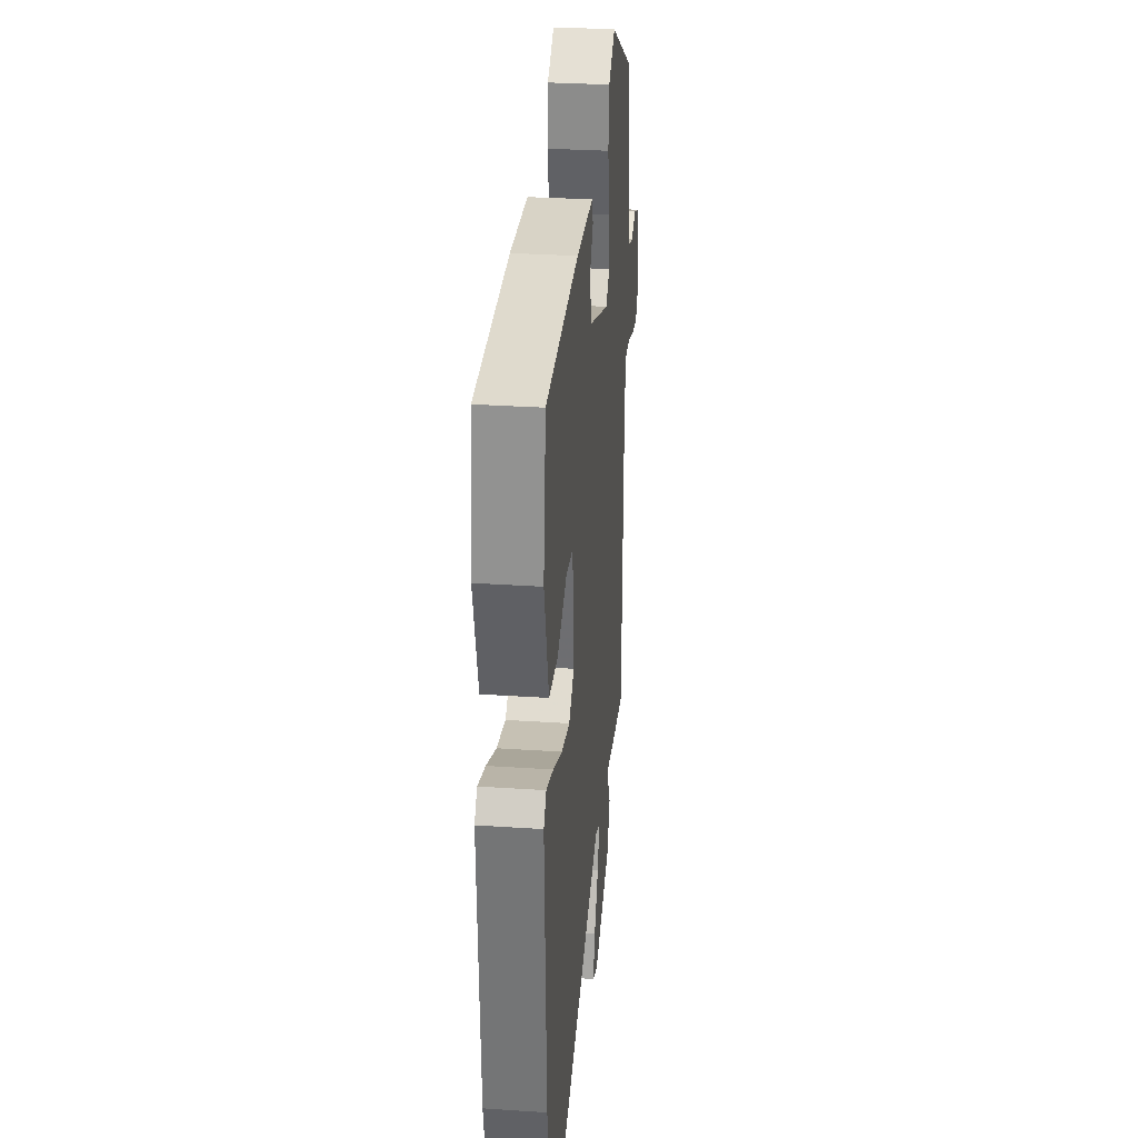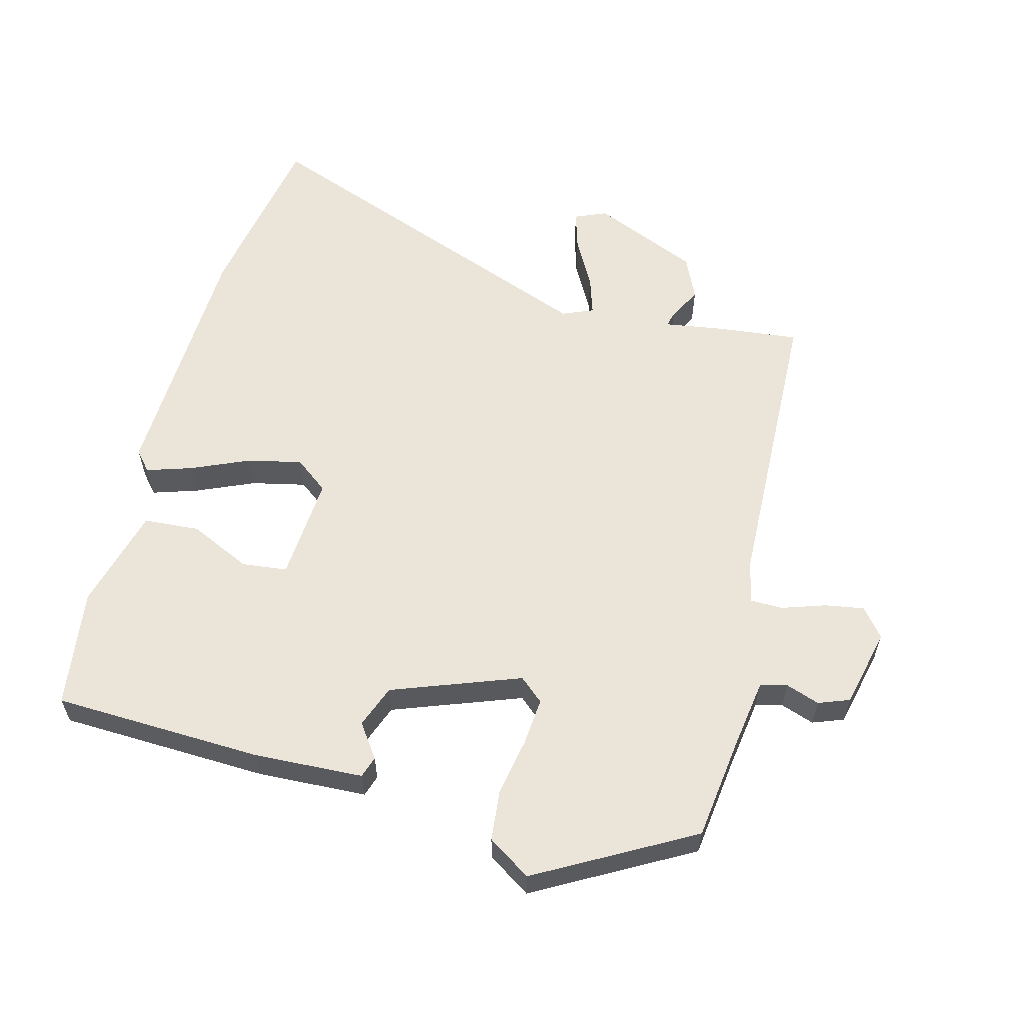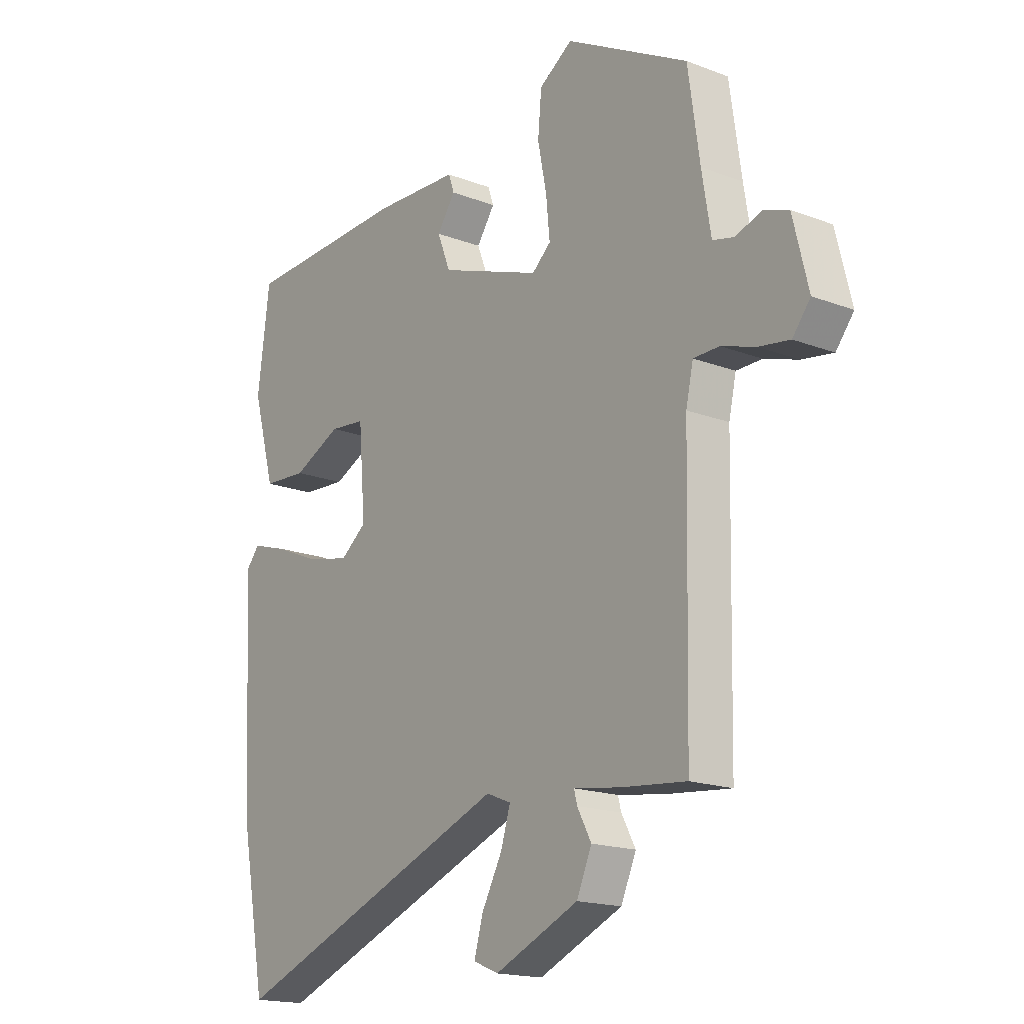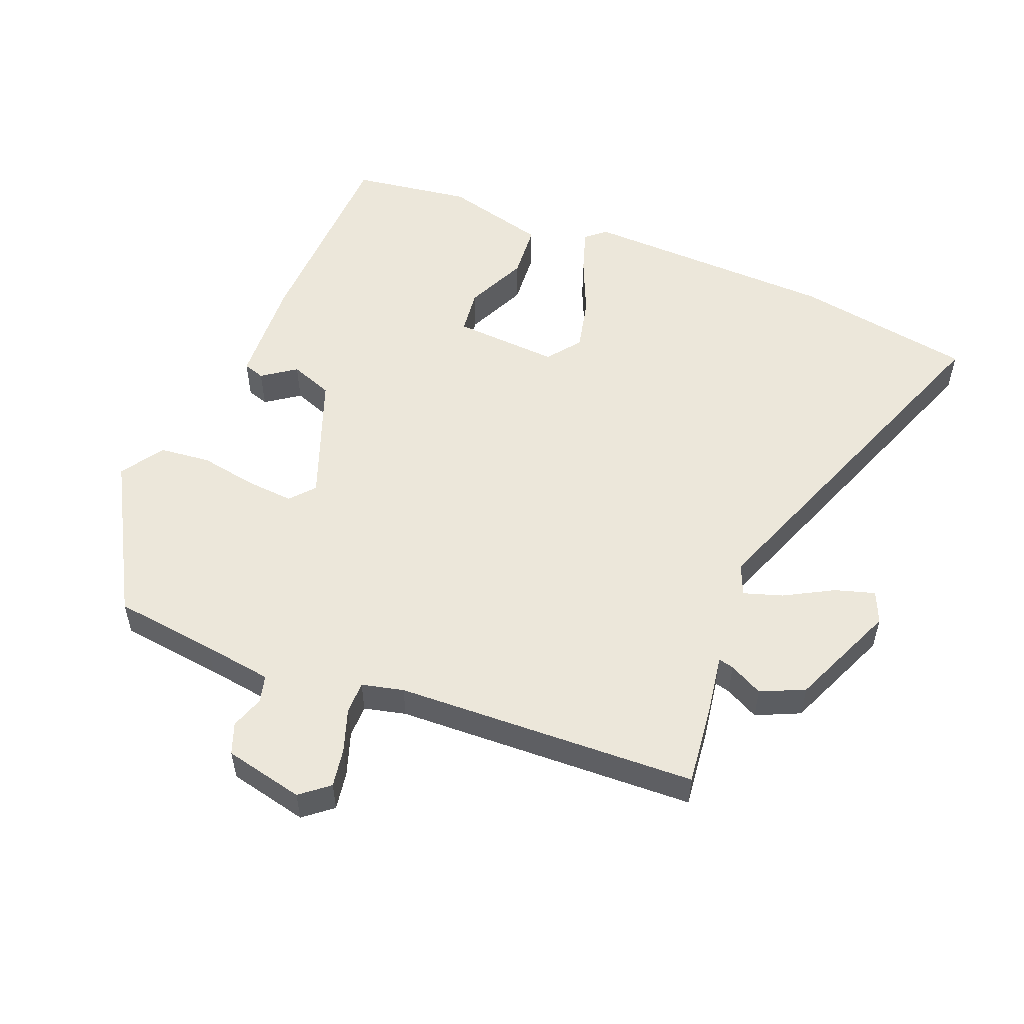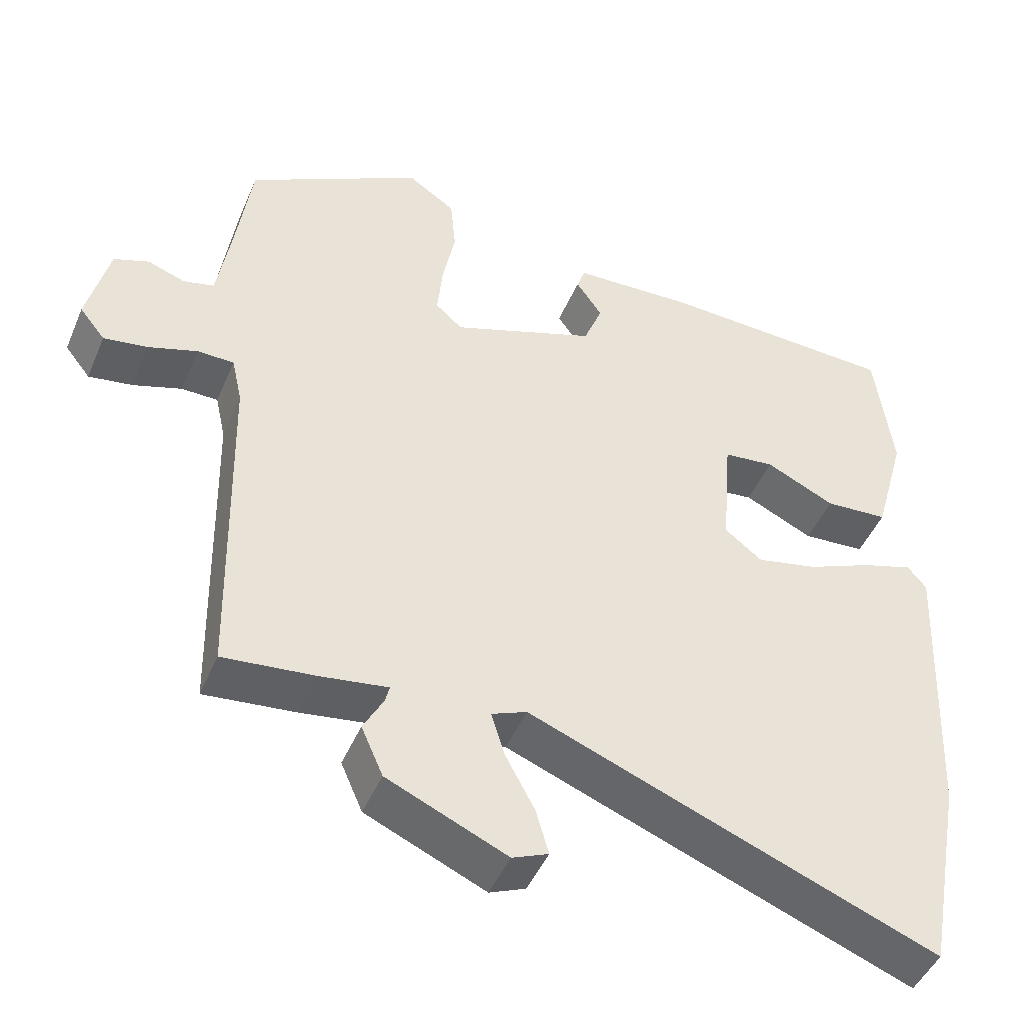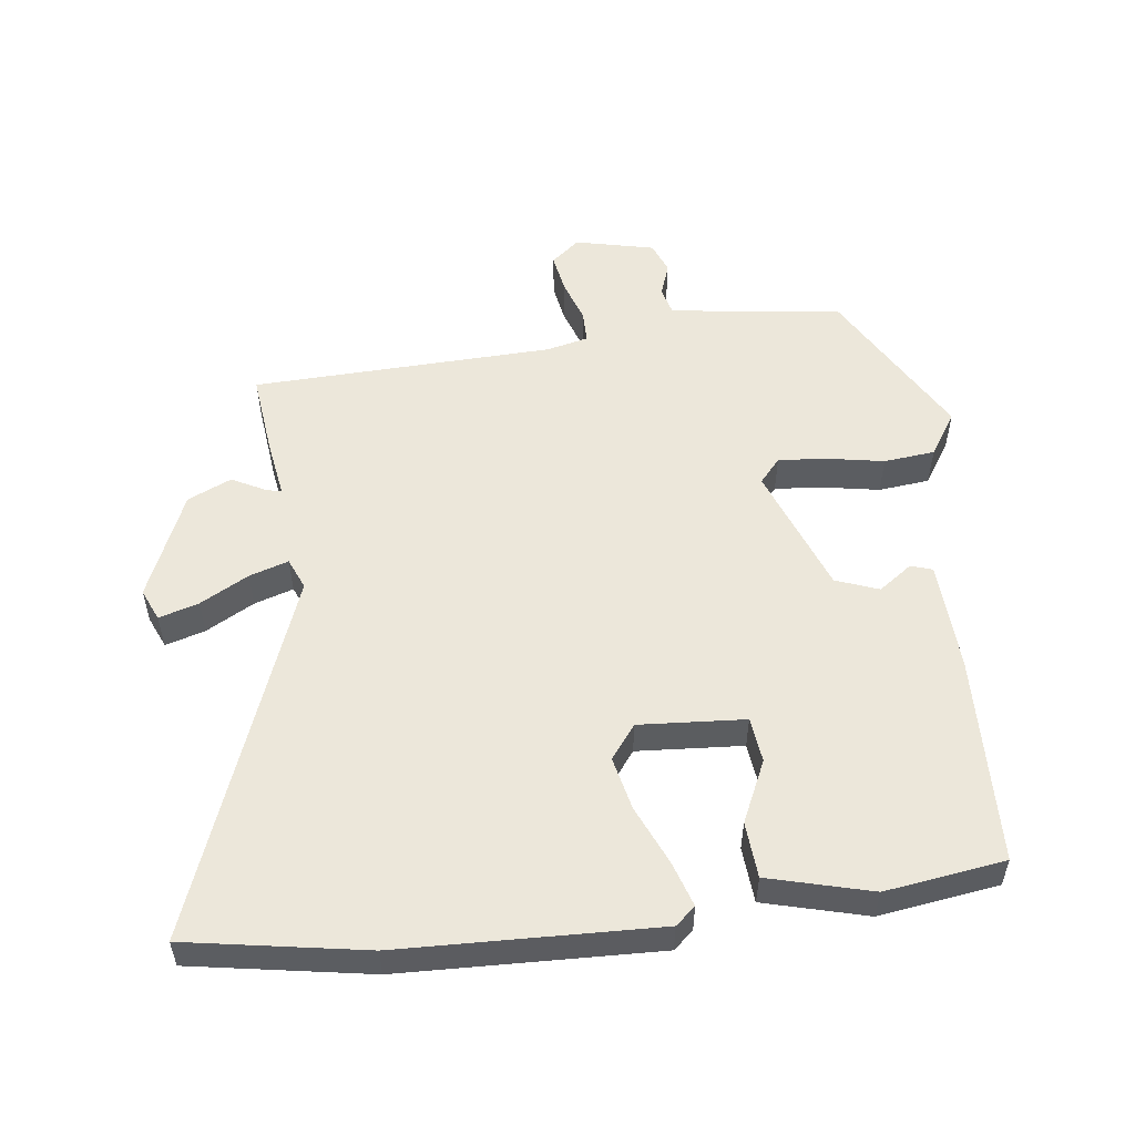
<metadata>
{"format":"obj","ext":"obj","renderer":"f3d","projection":"perspective","resolution":1024,"background":"white","views":[{"elev":30.2,"azim":-84.4,"up":"+Z"},{"elev":59.0,"azim":14.0,"up":"+Y"},{"elev":-17.4,"azim":52.7,"up":"+Z"},{"elev":53.7,"azim":111.0,"up":"+Y"},{"elev":-46.3,"azim":157.7,"up":"+Z"},{"elev":54.1,"azim":-97.9,"up":"+Y"}]}
</metadata>
<code>
v 0.463 0.07 -0.501
v 0.341 0.07 -0.489
v 0.25 0.07 -0.476
v 0.256 0.07 -0.499
v 0.283 0.07 -0.549
v 0.254 0.07 -0.615
v 0.094 0.07 -0.686
v 0.046 0.07 -0.666
v 0.063 0.07 -0.606
v 0.102 0.07 -0.533
v 0.12 0.07 -0.474
v 0.073 0.07 -0.455
v -0.469 0.07 -0.668
v -0.519 0.07 -0.4
v -0.537 0.07 -0.014
v -0.512 0.07 0.016
v -0.444 0.07 -0.005
v -0.356 0.07 -0.042
v -0.275 0.07 -0.059
v -0.225 0.07 -0.02
v -0.238 0.07 0.139
v -0.306 0.07 0.146
v -0.398 0.07 0.102
v -0.482 0.07 0.107
v -0.525 0.07 0.261
v -0.502 0.07 0.441
v -0.187 0.07 0.456
v -0.023 0.07 0.45
v -0.012 0.07 0.418
v -0.047 0.07 0.367
v -0.022 0.07 0.303
v 0.171 0.07 0.234
v 0.207 0.07 0.266
v 0.2 0.07 0.338
v 0.183 0.07 0.424
v 0.19 0.07 0.501
v 0.254 0.07 0.544
v 0.488 0.07 0.417
v 0.51 0.07 0.262
v 0.527 0.07 0.158
v 0.568 0.07 0.148
v 0.618 0.07 0.166
v 0.665 0.07 0.149
v 0.694 0.07 0.03
v 0.66 0.07 -0.013
v 0.601 0.07 -0.004
v 0.536 0.07 0.017
v 0.487 0.07 0.016
v 0.473 0.07 -0.047
v 0.463 0 -0.501
v 0.341 0 -0.489
v 0.25 0 -0.476
v 0.256 0 -0.499
v 0.283 0 -0.549
v 0.254 0 -0.615
v 0.094 0 -0.686
v 0.046 0 -0.666
v 0.063 0 -0.606
v 0.102 0 -0.533
v 0.12 0 -0.474
v 0.073 0 -0.455
v -0.469 0 -0.668
v -0.519 0 -0.4
v -0.537 0 -0.014
v -0.512 0 0.016
v -0.444 0 -0.005
v -0.356 0 -0.042
v -0.275 0 -0.059
v -0.225 0 -0.02
v -0.238 0 0.139
v -0.306 0 0.146
v -0.398 0 0.102
v -0.482 0 0.107
v -0.525 0 0.261
v -0.502 0 0.441
v -0.187 0 0.456
v -0.023 0 0.45
v -0.012 0 0.418
v -0.047 0 0.367
v -0.022 0 0.303
v 0.171 0 0.234
v 0.207 0 0.266
v 0.2 0 0.338
v 0.183 0 0.424
v 0.19 0 0.501
v 0.254 0 0.544
v 0.488 0 0.417
v 0.51 0 0.262
v 0.527 0 0.158
v 0.568 0 0.148
v 0.618 0 0.166
v 0.665 0 0.149
v 0.694 0 0.03
v 0.66 0 -0.013
v 0.601 0 -0.004
v 0.536 0 0.017
v 0.487 0 0.016
v 0.473 0 -0.047
f 44 45 46 47
f 44 47 48
f 41 42 43 44
f 40 41 44 48
f 39 40 48
f 38 39 48 49
f 34 35 36 37
f 33 34 37 38
f 32 33 38 49
f 27 28 29 30
f 27 30 31
f 26 27 31
f 22 23 24 25
f 21 22 25 26
f 15 16 17 18
f 15 18 19
f 12 13 14 15
f 11 12 15 19
f 7 8 9 10
f 7 10 11
f 4 5 6 7
f 3 4 7 11
f 49 1 2 3
f 21 26 31 32
f 20 21 32 49
f 19 20 49
f 3 11 19 49
f 96 95 94 93
f 97 96 93
f 93 92 91 90
f 97 93 90 89
f 97 89 88
f 98 97 88 87
f 86 85 84 83
f 87 86 83 82
f 98 87 82 81
f 79 78 77 76
f 80 79 76
f 80 76 75
f 74 73 72 71
f 75 74 71 70
f 67 66 65 64
f 68 67 64
f 64 63 62 61
f 68 64 61 60
f 59 58 57 56
f 60 59 56
f 56 55 54 53
f 60 56 53 52
f 52 51 50 98
f 81 80 75 70
f 98 81 70 69
f 98 69 68
f 98 68 60 52
f 1 50 51 2
f 2 51 52 3
f 3 52 53 4
f 4 53 54 5
f 5 54 55 6
f 6 55 56 7
f 7 56 57 8
f 8 57 58 9
f 9 58 59 10
f 10 59 60 11
f 11 60 61 12
f 12 61 62 13
f 13 62 63 14
f 14 63 64 15
f 15 64 65 16
f 16 65 66 17
f 17 66 67 18
f 18 67 68 19
f 19 68 69 20
f 20 69 70 21
f 21 70 71 22
f 22 71 72 23
f 23 72 73 24
f 24 73 74 25
f 25 74 75 26
f 26 75 76 27
f 27 76 77 28
f 28 77 78 29
f 29 78 79 30
f 30 79 80 31
f 31 80 81 32
f 32 81 82 33
f 33 82 83 34
f 34 83 84 35
f 35 84 85 36
f 36 85 86 37
f 37 86 87 38
f 38 87 88 39
f 39 88 89 40
f 40 89 90 41
f 41 90 91 42
f 42 91 92 43
f 43 92 93 44
f 44 93 94 45
f 45 94 95 46
f 46 95 96 47
f 47 96 97 48
f 48 97 98 49
f 49 98 50 1

</code>
